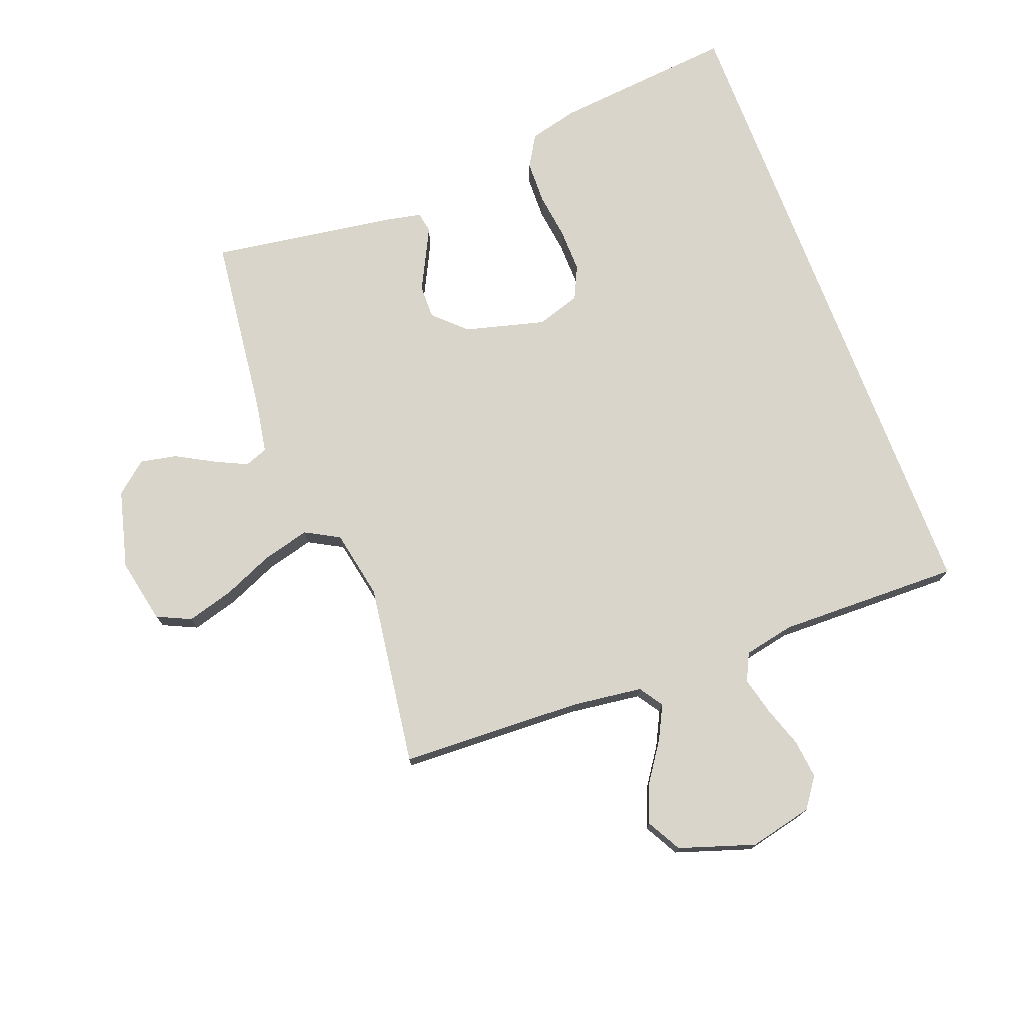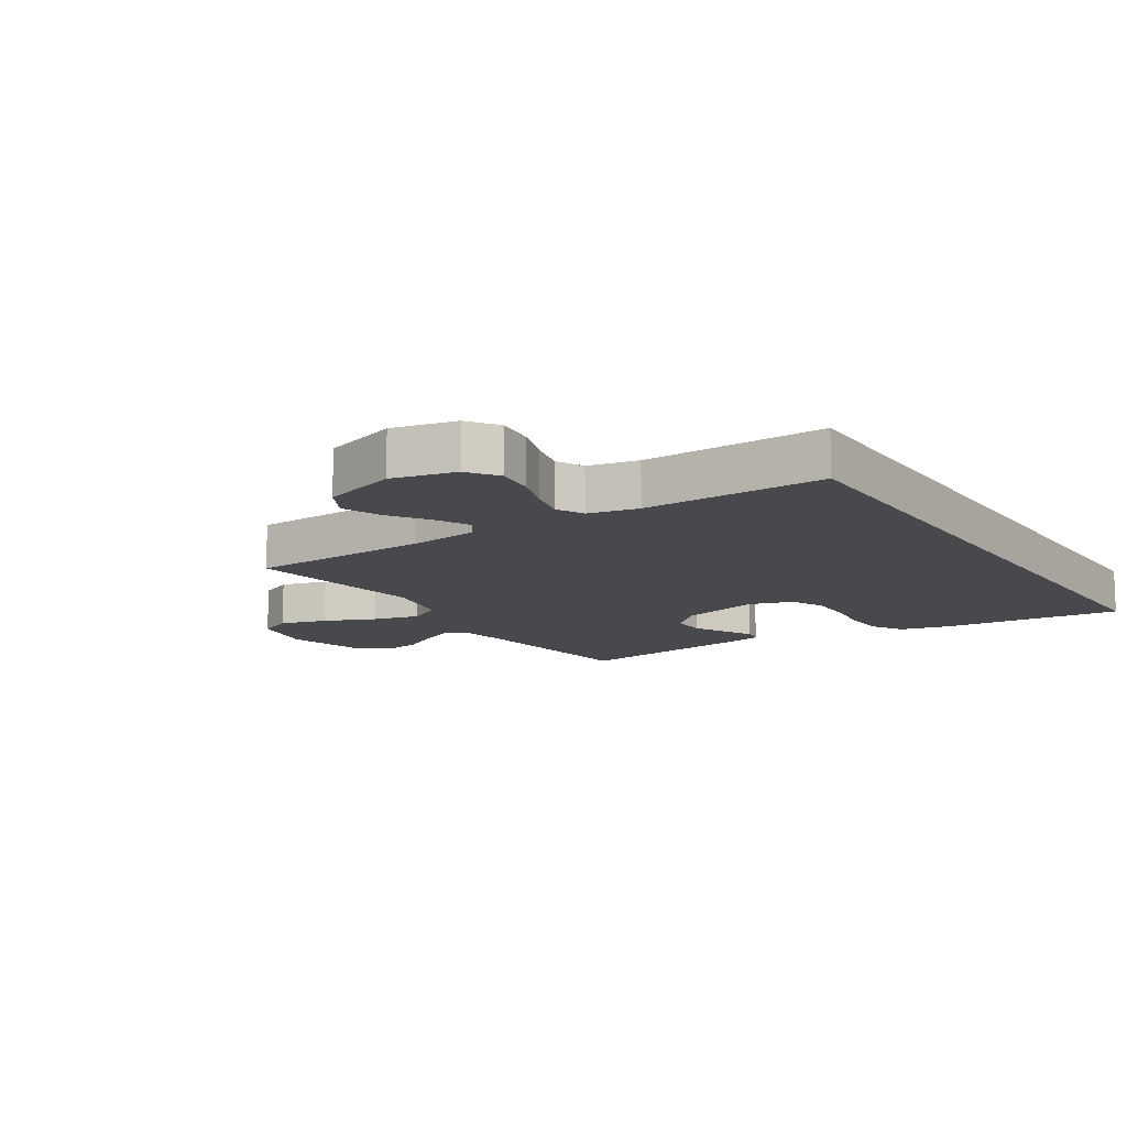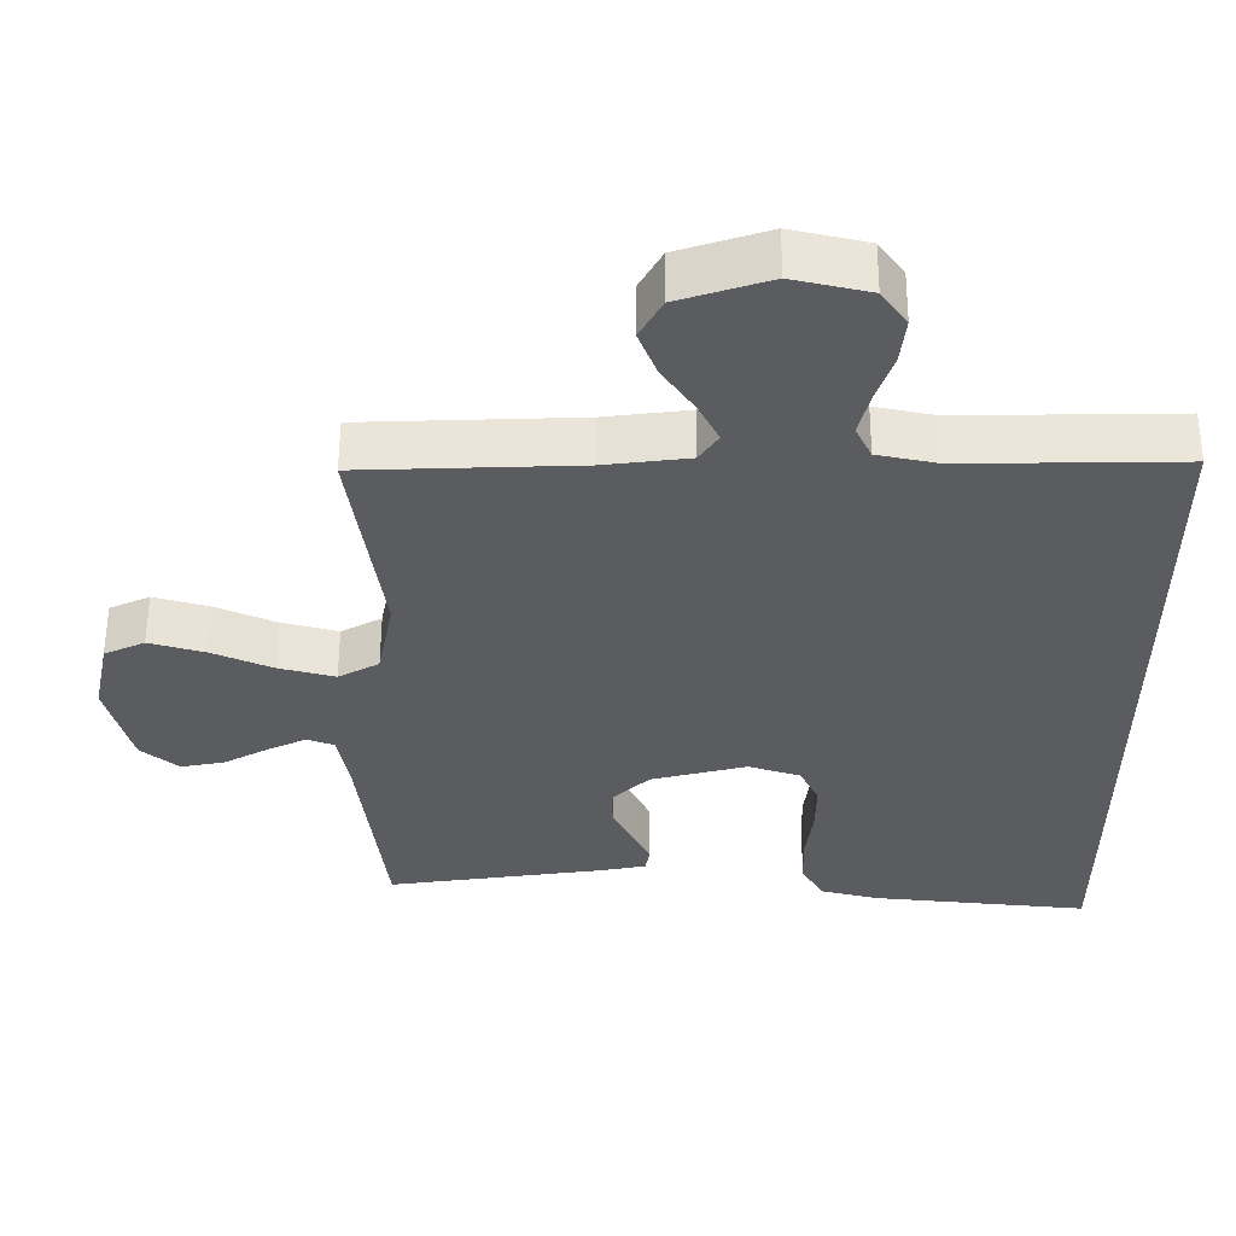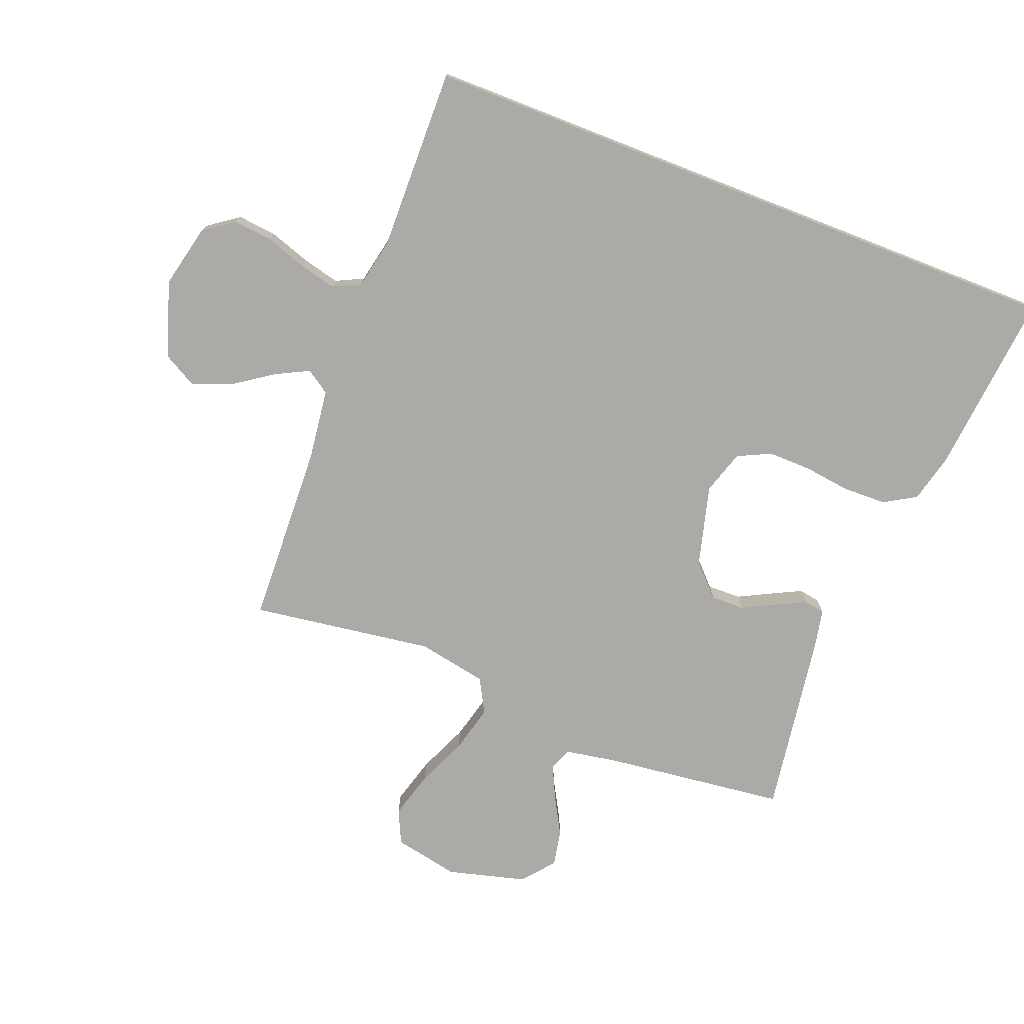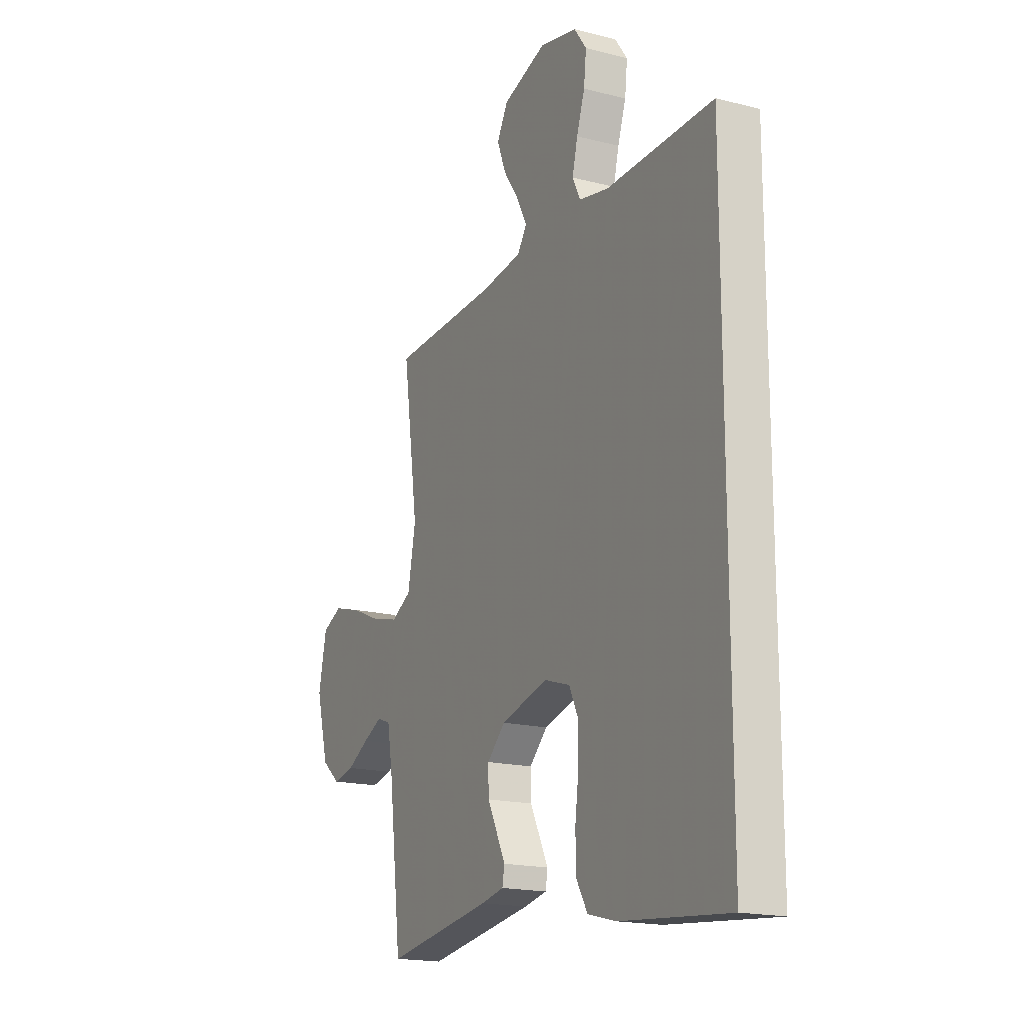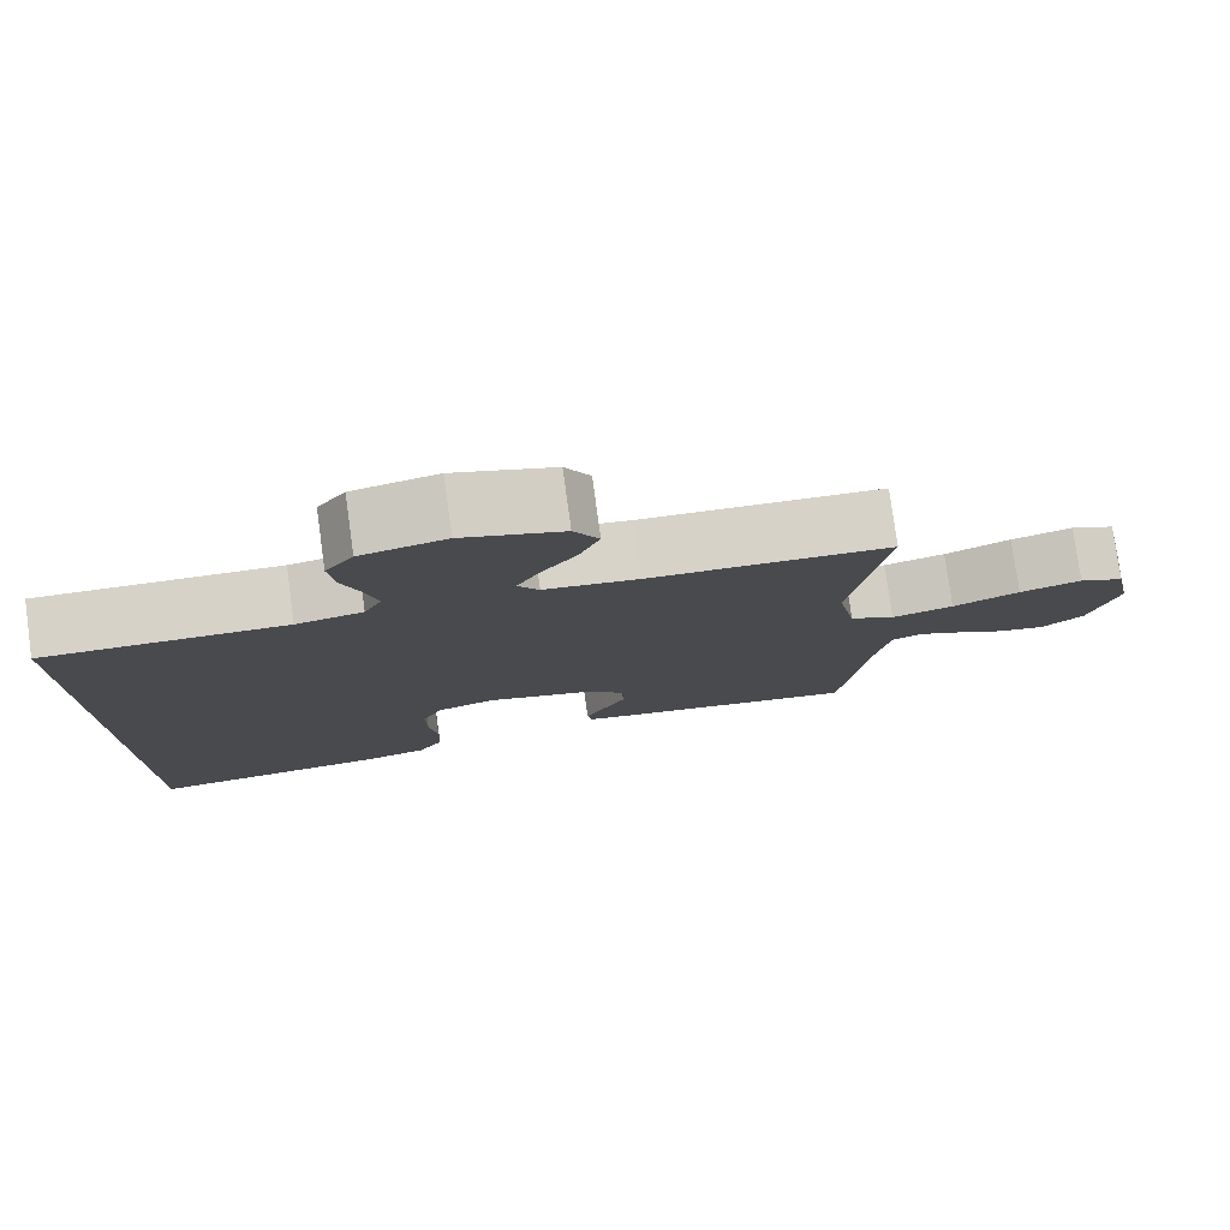
<metadata>
{"format":"obj","ext":"obj","renderer":"f3d","projection":"perspective","resolution":1024,"background":"white","views":[{"elev":74.7,"azim":-20.8,"up":"+Y"},{"elev":-12.4,"azim":33.0,"up":"+Y"},{"elev":56.3,"azim":0.3,"up":"+Z"},{"elev":-75.7,"azim":68.7,"up":"+Y"},{"elev":-17.8,"azim":63.3,"up":"+Z"},{"elev":78.8,"azim":172.2,"up":"+Z"}]}
</metadata>
<code>
v -0.5 0.07 0.5
v -0.2 0.07 0.512
v -0.084 0.07 0.527
v -0.058 0.07 0.566
v -0.086 0.07 0.621
v -0.13 0.07 0.685
v -0.155 0.07 0.749
v -0.124 0.07 0.805
v 0 0.07 0.846
v 0.105 0.07 0.822
v 0.14 0.07 0.773
v 0.133 0.07 0.709
v 0.11 0.07 0.641
v 0.095 0.07 0.58
v 0.117 0.07 0.535
v 0.2 0.07 0.518
v 0.5 0.07 0.524
v 0.5 0.07 -0.563
v 0.2 0.07 -0.534
v 0.12 0.07 -0.514
v 0.089 0.07 -0.462
v 0.087 0.07 -0.391
v 0.097 0.07 -0.314
v 0.098 0.07 -0.242
v 0.072 0.07 -0.188
v 0 0.07 -0.165
v -0.132 0.07 -0.2
v -0.183 0.07 -0.249
v -0.182 0.07 -0.305
v -0.154 0.07 -0.36
v -0.13 0.07 -0.408
v -0.136 0.07 -0.442
v -0.2 0.07 -0.455
v -0.5 0.07 -0.5
v -0.536 0.07 -0.2
v -0.551 0.07 -0.114
v -0.589 0.07 -0.1
v -0.643 0.07 -0.126
v -0.704 0.07 -0.16
v -0.764 0.07 -0.172
v -0.816 0.07 -0.129
v -0.85 0.07 0
v -0.828 0.07 0.107
v -0.772 0.07 0.133
v -0.695 0.07 0.111
v -0.612 0.07 0.075
v -0.535 0.07 0.055
v -0.479 0.07 0.086
v -0.457 0.07 0.2
v -0.5 0 0.5
v -0.2 0 0.512
v -0.084 0 0.527
v -0.058 0 0.566
v -0.086 0 0.621
v -0.13 0 0.685
v -0.155 0 0.749
v -0.124 0 0.805
v 0 0 0.846
v 0.105 0 0.822
v 0.14 0 0.773
v 0.133 0 0.709
v 0.11 0 0.641
v 0.095 0 0.58
v 0.117 0 0.535
v 0.2 0 0.518
v 0.5 0 0.524
v 0.5 0 -0.563
v 0.2 0 -0.534
v 0.12 0 -0.514
v 0.089 0 -0.462
v 0.087 0 -0.391
v 0.097 0 -0.314
v 0.098 0 -0.242
v 0.072 0 -0.188
v 0 0 -0.165
v -0.132 0 -0.2
v -0.183 0 -0.249
v -0.182 0 -0.305
v -0.154 0 -0.36
v -0.13 0 -0.408
v -0.136 0 -0.442
v -0.2 0 -0.455
v -0.5 0 -0.5
v -0.536 0 -0.2
v -0.551 0 -0.114
v -0.589 0 -0.1
v -0.643 0 -0.126
v -0.704 0 -0.16
v -0.764 0 -0.172
v -0.816 0 -0.129
v -0.85 0 0
v -0.828 0 0.107
v -0.772 0 0.133
v -0.695 0 0.111
v -0.612 0 0.075
v -0.535 0 0.055
v -0.479 0 0.086
v -0.457 0 0.2
f 44 45 46
f 43 44 46
f 42 43 46
f 41 42 46
f 40 41 46
f 39 40 46
f 38 39 46
f 37 38 46 47
f 36 37 47 48
f 33 34 35
f 32 33 35
f 31 32 35
f 30 31 35
f 29 30 35
f 35 36 48
f 29 35 48
f 28 29 48
f 21 22 23
f 20 21 23
f 19 20 23
f 18 19 23
f 17 18 23
f 16 17 23 24
f 15 16 24 25
f 11 12 13
f 10 11 13
f 9 10 13
f 8 9 13
f 7 8 13
f 6 7 13
f 5 6 13
f 4 5 13 14
f 15 25 26
f 14 15 26
f 4 14 26
f 3 4 26
f 27 28 48 49
f 26 27 49
f 3 26 49
f 2 3 49
f 1 2 49
f 95 94 93
f 95 93 92
f 95 92 91
f 95 91 90
f 95 90 89
f 95 89 88
f 95 88 87
f 96 95 87 86
f 97 96 86 85
f 84 83 82
f 84 82 81
f 84 81 80
f 84 80 79
f 84 79 78
f 97 85 84
f 97 84 78
f 97 78 77
f 72 71 70
f 72 70 69
f 72 69 68
f 72 68 67
f 72 67 66
f 73 72 66 65
f 74 73 65 64
f 62 61 60
f 62 60 59
f 62 59 58
f 62 58 57
f 62 57 56
f 62 56 55
f 62 55 54
f 63 62 54 53
f 75 74 64
f 75 64 63
f 75 63 53
f 75 53 52
f 98 97 77 76
f 98 76 75
f 98 75 52
f 98 52 51
f 98 51 50
f 1 50 51 2
f 2 51 52 3
f 3 52 53 4
f 4 53 54 5
f 5 54 55 6
f 6 55 56 7
f 7 56 57 8
f 8 57 58 9
f 9 58 59 10
f 10 59 60 11
f 11 60 61 12
f 12 61 62 13
f 13 62 63 14
f 14 63 64 15
f 15 64 65 16
f 16 65 66 17
f 17 66 67 18
f 18 67 68 19
f 19 68 69 20
f 20 69 70 21
f 21 70 71 22
f 22 71 72 23
f 23 72 73 24
f 24 73 74 25
f 25 74 75 26
f 26 75 76 27
f 27 76 77 28
f 28 77 78 29
f 29 78 79 30
f 30 79 80 31
f 31 80 81 32
f 32 81 82 33
f 33 82 83 34
f 34 83 84 35
f 35 84 85 36
f 36 85 86 37
f 37 86 87 38
f 38 87 88 39
f 39 88 89 40
f 40 89 90 41
f 41 90 91 42
f 42 91 92 43
f 43 92 93 44
f 44 93 94 45
f 45 94 95 46
f 46 95 96 47
f 47 96 97 48
f 48 97 98 49
f 49 98 50 1

</code>
